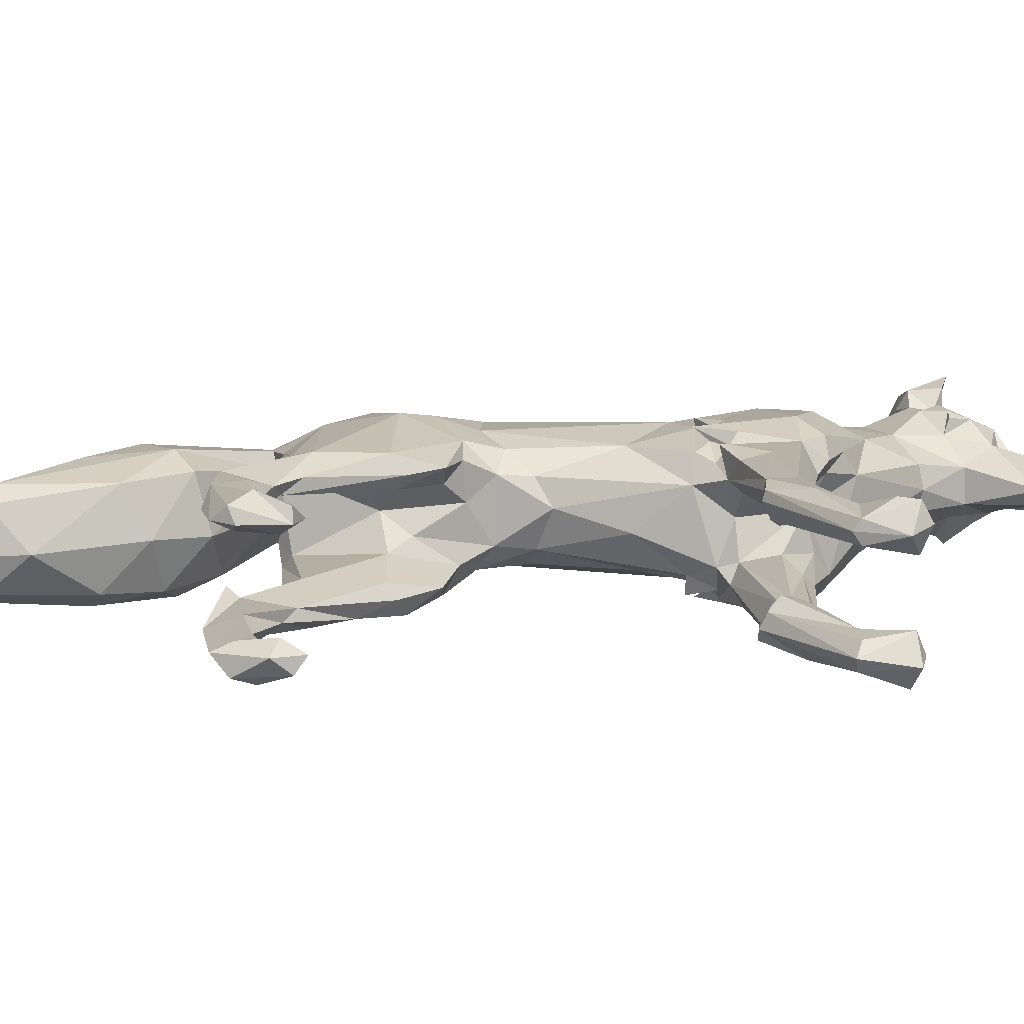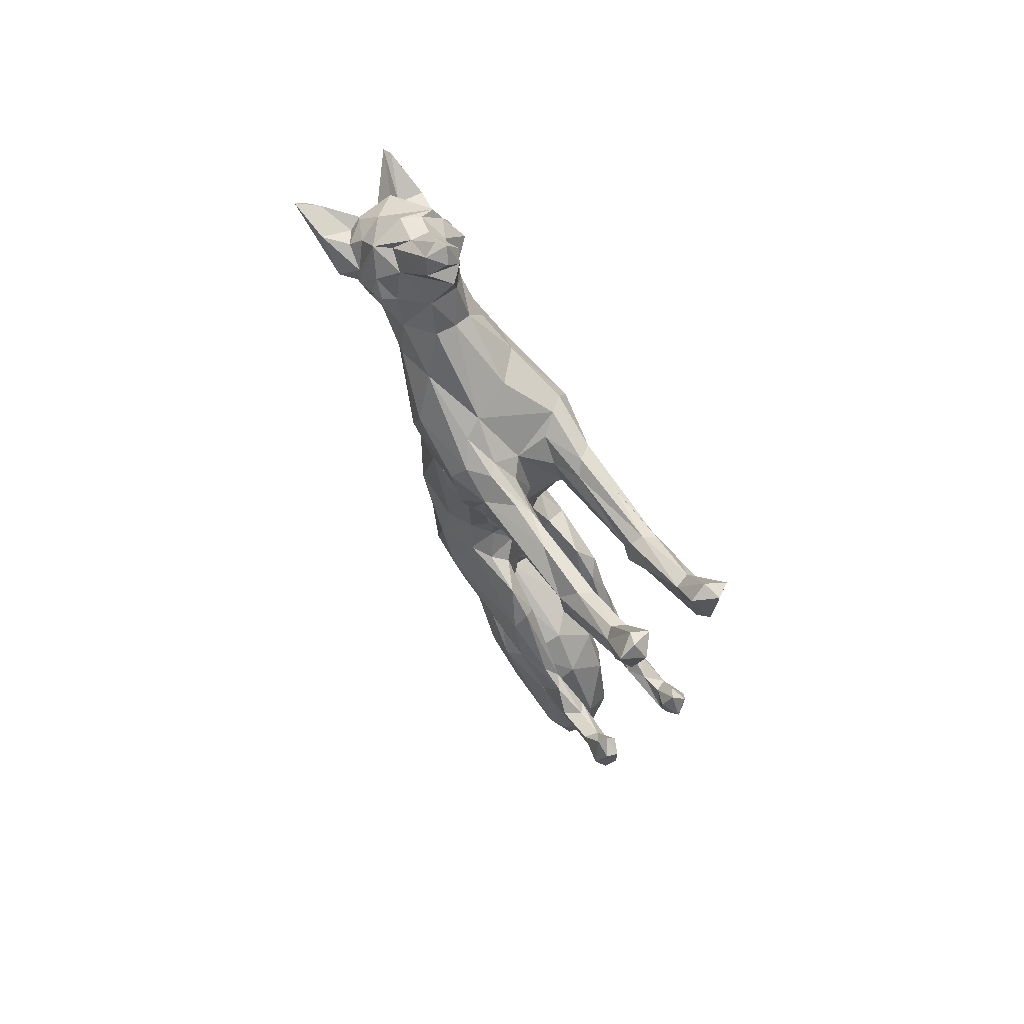
<metadata>
{"format":"obj","ext":"obj","renderer":"f3d","projection":"perspective","resolution":1024,"background":"white","views":[{"elev":-78.3,"azim":-90.4,"up":"+Y"},{"elev":69.3,"azim":-36.2,"up":"+Z"}]}
</metadata>
<code>
o Cube_Cube.001
v 0.1001 3.854 5.696
v -0.5872 2.162 7.346
v 0.346 1.469 3.012
v -0.3558 1.821 2.281
v -0.4427 4.302 8.583
v 0.3885 3.578 6.553
v 0.183 4.152 9.123
v 0.3089 2.843 3.692
v 0.4301 1.804 3.77
v 0.5435 0.3895 3.741
v 0.4217 0.7405 3.347
v 0.3348 1.255 3.541
v 0.4269 0.1247 4.079
v 0.2177 2.103 4.488
v 0.3206 1.657 4.491
v 0.5478 1.001 3.598
v 0.3545 0.1852 3.612
v 0.5144 0.2389 3.954
v -0.3845 1.129 3.825
v -0.3291 1.421 3.706
v -0.3223 1.251 3.434
v -0.4199 0.6478 3.698
v -0.5395 0.04077 3.992
v -0.4289 0.1998 4.064
v 0.2422 0.1195 7.877
v 0.2667 0.9188 7.053
v 0.615 2.323 6.889
v 0.2896 0.06051 7.53
v 0.4241 0.8444 6.958
v 0.4509 0.4076 7.566
v 0.5192 0.9138 7.323
v 0.3028 0.3674 7.558
v 0.5708 0.6152 7.264
v -0.6032 0.06956 7.869
v -0.2367 0.1222 7.876
v -0.4072 1.476 7.368
v -0.408 0.02787 7.439
v -0.5646 0.5918 7.274
v -0.4985 0.8707 6.98
v -0.2964 0.3512 7.572
v -0.4967 1.908 6.9
v -0.4332 0.9028 7.391
v -0.6122 2.84 6.862
v -0.1041 2.619 2.794
v -0.01235 3.302 3.519
v 0.4265 1.364 2.532
v -0.4485 1.132 1.948
v -0.3894 1.447 1.967
v -0.5952 2.63 4.014
v 0.3375 1.087 1.789
v -0.5231 1.71 2.456
v -0.02683 0.8932 2.226
v -0.4439 0.0834 7.957
v -0.5402 1.764 3.859
v -0.08888 2.397 5.025
v -0.3971 3.309 7.936
v -0.199 2.193 7.308
v -0.4391 1.667 3.206
v -0.3189 1.231 1.53
v -0.3083 4.427 8.819
v -0.1432 3.572 8.718
v -0.1239 3.568 4.07
v 0.1835 4.687 8.774
v -0.3829 2.73 3.645
v -0.424 2.186 6.759
v -0.1406 4.546 8.002
v -0.1904 4.651 8.761
v -0.3062 3.464 4.037
v -0.1609 3.361 3.78
v -0.3415 3.013 3.621
v -0.06845 2.336 7.406
v 0.3399 3.46 8.095
v -0.2662 2.183 6.597
v -0.6054 2.992 4.776
v 0.4488 3.53 4.882
v 0.3358 3.796 8.371
v 0.2411 2.481 5.224
v -0.004448 3.401 8.391
v -0.2451 2.041 6.933
v -0.3922 5 8.731
v -0.5759 4.466 8.404
v 0.459 4.233 8.385
v 0.003398 3.666 9.556
v 0.06106 3.598 4.146
v -0.4149 3.738 7.756
v -0.4678 4.322 8.401
v 0.1688 3.428 8.349
v -0.2149 3.778 6.509
v -0.272 2.495 5.243
v -0.4593 1.463 3.562
v -0.4189 0.3526 3.757
v 0.3238 0.7474 3.61
v 0.4108 -0.02922 3.848
v 0.416 0.3432 3.776
v 0.436 1.633 4.569
v 0.5326 0.2701 7.503
v 0.4513 -0.01248 7.907
v 0.4536 1.149 6.993
v 0.5539 1.018 7.2
v 0.2869 1.037 7.1
v 0.5798 2.555 7.557
v -0.6172 2.544 6.614
v -0.6248 2.319 6.917
v -0.4324 2.27 7.553
v -0.6295 0.1103 3.748
v -0.5608 0.7644 3.653
v -0.5364 1.179 3.437
v 0.5726 2.375 4.869
v 0.4222 2.551 3.715
v 0.4367 1.43 3.559
v 0.3264 0.1605 3.899
v 0.1286 2.272 4.65
v -0.3072 1.732 4.558
v -0.04464 2.16 6.899
v 0.245 3.756 6.212
v -0.5341 2.425 6.731
v 0.3038 2.111 6.774
v 0.5775 1.78 4.626
v 0.2727 1.335 3.442
v 0.4084 0.5632 3.688
v 0.4191 3.11 7.882
v -0.1042 1.345 1.504
v 0.4403 4.29 8.607
v -0.587 5.121 8.805
v 0.1345 2.836 7.927
v -0.01163 3.373 9.246
v 0.1058 3.874 6.728
v -0.4721 3.516 5.132
v -0.246 1.075 7.178
v 0.4151 0.1648 7.95
v -0.6296 3.165 7.523
v 0.5365 2.156 6.79
v 0.5993 2.564 6.765
v -0.3932 0.2045 7.917
v -0.004843 1.606 3.326
v -0.04827 1.772 2.107
v -0.3325 0.1651 3.908
v -0.4229 0.000666 3.645
v 0.3106 0.853 7.015
v 0.26 1.086 7.189
v -0.3238 1.861 3.872
v -0.4888 1.233 3.974
v -0.4729 0.9967 3.797
v 0.000312 0.8909 1.374
v 0.4066 5.116 8.797
v -0.5533 1.016 7.203
v 0.357 4.015 8.088
v 0.469 4.065 8.4
v -0.4756 4.116 8.451
v 0.3836 3.403 4.065
v 0.2944 1.638 3.923
v -0.4235 2.663 7.7
v -0.3995 2.357 5.005
v 0.3516 2.33 4.979
v 0.5998 1.49 3.982
v 0.5353 1.183 3.434
v -0.3422 2.396 3.804
v 0.6132 0.07702 7.846
v 0.4014 0.9962 7.365
v -0.2488 0.9325 7.078
v 0.2791 3.931 8.952
v -0.04939 2.403 5.639
v -0.4133 4.493 8.32
v -0.4819 4.753 8.373
v -0.4953 4.017 8.649
v 0.2529 4.226 7.777
v -0.3306 2.058 6.833
v 0.4207 2.716 5.479
v 0.1359 3.565 8.728
v -0.08046 3.828 6.473
v -0.324 4.256 8.048
v -0.1135 4.078 7.343
v 0.4478 2.626 5.097
v -0.08085 4.483 8.934
v 0.01113 4.242 9.156
v 0.3942 4.14 8.899
v -0.1902 4.08 9.055
v 0.1187 3.467 9.34
v -0.2931 4.667 8.273
v 0.06671 4.747 8.61
v 0.5049 4.134 8.625
v 0.2428 2.322 7.473
v 0.2737 2.529 5.521
v -0.2577 3.881 8.967
v -0.4984 2.991 5.114
v 0.632 3.321 7.208
v -0.07236 3.869 5.345
v -0.5099 4.189 8.601
v 0.2472 2.598 3.684
v -0.2822 2.523 3.697
v 0.5568 2.336 6.57
v -0.578 2.466 7.54
v 0.2439 4.619 8.184
v -0.2858 4.032 7.505
v 0.5404 0.7211 3.435
v 0.411 1.133 3.363
v -0.4245 0.8563 6.96
v -0.291 0.8954 7.023
v -0.5575 2.182 6.853
v -0.5664 1.863 7.115
v -0.2439 1.698 7.145
v -0.4355 1.167 6.995
v -0.2479 3.074 3.339
v 0.3332 1.92 3.359
v 0.1936 3.1 3.397
v -0.01774 1.146 1.102
v -0.4269 4.022 8.82
v -0.4682 5.111 8.695
v -0.3877 4.524 8.691
v 0.6015 3.023 4.772
v -0.4696 1.24 3.392
v -0.5435 0.03169 3.592
v 0.3897 -0.02839 7.489
v 0.5245 1.871 6.942
v -0.544 3.131 6.485
v -0.6085 0.1314 7.724
v 0.7041 2.608 7.344
v -0.4331 0.1043 3.469
v 0.2842 1.016 7.308
v 0.2896 1.826 7.343
v -0.331 1.256 3.53
v -0.3203 0.7507 3.605
v 0.4842 1.471 3.554
v -0.5149 2.261 6.894
v 0.6138 2.54 6.652
v 0.5026 3.075 5.116
v -0.4206 2.69 5.297
v 0.4633 1.082 3.837
v 0.1001 4.136 7.432
v -0.2602 2.508 5.505
v -0.2881 1.814 7.341
v -0.3624 3.625 6.693
v -0.2251 3.796 4.847
v 0.4229 2.539 6.238
v 0.09535 2.253 6.191
v -0.3186 4.208 9.039
v 0.46 5.075 8.723
v 0.524 4.682 8.482
v 0.3051 2.773 3.491
v -0.5555 1.862 3.049
v 0.2196 4.617 8.612
v -0.2319 4.773 8.383
v 0.5378 3.206 6.658
v 0.4781 4.334 8.369
v 0.1915 3.583 9.372
v 0.3175 4.713 8.292
v -0.5724 2.752 6.649
v -0.3379 3.847 8.598
v -0.01592 2.504 3.754
v 0.4808 2.198 6.798
v -0.5596 2.157 6.778
v 0.4631 2.397 6.599
v 0.3932 2.275 6.574
v 0.2486 2.041 6.922
v 0.5203 2.396 6.728
v -0.03715 2.345 4.421
v 0.4172 2.441 7.6
v 0.5249 3.433 7.633
v -0.3493 3.776 8.199
v -0.6196 3.317 7.136
v 0.02243 4.666 8.168
v -0.1794 3.531 9.353
v 0.601 2.731 6.645
v -0.4739 2.321 6.625
v -0.6435 2.756 6.638
v 0.4105 1.902 4.873
v -0.2486 2.256 4.872
v -0.3256 2.366 7.547
v -0.5592 0.9343 6.993
v 0.4754 1.245 3.377
v -0.3961 -0.04671 7.804
v 0.5162 4.232 8.597
v 0.4943 1.198 7.006
v 0.3862 1.936 6.858
v -0.4164 0.4302 7.56
v 0.6283 0.1352 3.755
v -0.4233 2.417 3.742
v 0.2362 4.811 8.407
v -0.05841 3.968 9.219
v -0.431 3.456 4.349
v 0.1229 3.949 9.204
v -0.1339 3.611 9.51
v 0.05996 3.557 9.595
v -0.4545 2.672 6.151
v -0.1894 3.446 8.358
v -0.2763 4.677 8.614
v 0.6705 2.961 4.486
v 0.5424 1.793 3.864
v 0.392 1.212 3.925
v 0.5682 0.06154 3.592
v 0.533 0.8387 3.689
v 0.5698 0.6978 3.601
v 0.5433 0.04853 3.992
v -0.4207 1.683 4.644
v -0.6742 2.695 4.546
v -0.4251 1.936 4.895
v -0.6005 3.1 4.32
v -0.511 0.2284 3.979
v -0.5525 0.4031 3.728
v -0.4309 -0.003147 4.002
v 0.4871 0.01974 7.501
v 0.544 2.04 7.388
v 0.513 0.8968 6.961
v -0.5028 1.206 7.016
v -0.5168 1.025 7.013
v 0.1561 3.31 3.824
v 0.4875 3.469 5.593
v 0.4892 1.543 7.333
v -0.5129 0.355 7.521
v -0.3129 0.0308 7.506
v -0.6934 2.563 7.344
v -0.2429 2.732 7.811
v -0.6126 2.563 6.759
v 0.3619 2.508 3.03
v 0.3138 1.525 2.088
v 0.4724 1.992 2.7
v 0.2595 0.9729 1.904
v -0.3791 2.866 3.396
v 0.2203 2.216 2.524
v 0.1525 1.625 2.027
v -0.4299 1.286 2.763
v -0.3491 0.9391 1.941
v -0.2714 0.9569 1.475
v 0.1374 1.144 1.337
v -0.4192 1.133 3.359
v -0.6038 1.531 4.011
v -0.5277 1.372 3.611
v -0.4123 0.5353 3.373
v 0.2206 0.9517 7.112
v 0.3862 1.948 7.444
v 0.2097 2.127 7.227
v 0.5423 0.9796 7.023
v 0.4182 0.1318 3.454
v -0.2125 2.2 4.351
v -0.4372 1.771 3.769
v -0.5707 1.695 4.522
v 0.3662 3.595 4.472
v 0.2055 3.743 9.069
v -0.4905 0.0208 7.497
v -0.2882 0.8191 7.333
v -0.3954 1.931 7.439
v 0.4741 1.863 3.051
v -0.5352 2.16 2.786
v 0.5123 4.467 8.391
v 0.5419 1.522 4.294
v 0.2493 4.015 7.367
v -0.04832 1.261 2.96
v 0.3021 1.176 2.624
v -0.5009 2.573 5.001
v 0.2471 3.776 4.808
v 0.313 2.451 3.795
v 0.5294 3.986 8.651
v 0.3371 4.2 9.033
v 0.48 4.045 8.594
v -0.459 3.908 8.642
v 0.2758 3.769 8.637
v -0.01806 3.448 9.487
v 0.2663 0.2386 7.56
v -0.5311 0.7672 3.413
v -0.3528 0.1619 3.619
v 0.5573 2.848 6.683
v -0.2869 2.253 2.559
v 0.2701 4.695 8.54
v -0.5567 4.729 8.71
v -0.1458 4.725 8.659
v 0.6338 1.873 4.208
v 0.5634 2.551 3.953
f 113 19 20
f 266 95 118
f 167 114 79
f 15 266 14
f 291 120 10
f 223 156 110
f 10 94 18
f 312 257 125
f 56 131 192
f 260 43 311
f 44 362 203
f 59 323 47
f 144 324 50
f 323 144 322
f 206 122 324
f 59 48 122
f 175 7 353
f 164 81 124
f 328 222 360
f 14 112 256
f 125 121 87
f 283 245 281
f 126 184 61
f 270 196 110
f 12 196 119
f 72 121 258
f 92 17 120
f 11 92 12
f 173 108 210
f 190 157 277
f 326 143 142
f 198 160 340
f 8 150 109
f 14 256 351
f 280 74 128
f 98 100 274
f 361 263 252
f 116 65 224
f 235 183 253
f 354 82 181
f 57 268 231
f 149 248 165
f 268 57 71
f 199 41 200
f 215 260 232
f 27 250 255
f 97 25 213
f 13 293 18
f 349 336 296
f 127 170 172
f 222 22 91
f 19 142 143
f 221 90 335
f 137 300 138
f 312 152 268
f 331 254 140
f 197 202 198
f 35 53 271
f 110 9 288
f 361 168 226
f 211 107 90
f 222 328 21
f 287 366 367
f 109 189 8
f 128 215 232
f 289 15 151
f 177 279 236
f 136 4 362
f 191 252 255
f 257 330 101
f 282 262 357
f 203 69 45
f 26 139 329
f 132 27 214
f 31 30 33
f 203 362 343
f 40 340 275
f 134 53 35
f 331 220 182
f 356 161 169
f 236 184 177
f 76 147 148
f 181 272 176
f 27 217 302
f 124 80 208
f 224 103 102
f 232 170 88
f 334 267 113
f 193 147 166
f 195 11 270
f 111 17 93
f 93 17 333
f 147 82 148
f 38 39 339
f 313 102 311
f 104 2 341
f 135 347 3
f 64 240 190
f 348 317 46
f 233 280 128
f 46 315 316
f 271 34 339
f 39 38 269
f 123 363 241
f 164 124 208
f 5 81 86
f 168 183 173
f 48 47 51
f 217 121 101
f 357 178 283
f 188 236 5
f 108 266 118
f 55 153 267
f 178 357 262
f 56 192 152
f 365 286 67
f 193 246 82
f 352 356 354
f 169 178 126
f 178 169 338
f 350 1 115
f 122 48 4
f 96 30 158
f 151 15 14
f 206 324 144
f 117 132 274
f 309 42 146
f 129 160 198
f 7 176 353
f 238 237 363
f 324 122 320
f 5 209 364
f 100 29 26
f 56 152 312
f 312 285 56
f 331 182 71
f 228 289 92
f 245 338 281
f 266 15 95
f 297 280 68
f 178 338 245
f 2 36 341
f 82 354 148
f 202 129 198
f 123 82 244
f 300 24 23
f 260 85 194
f 306 69 84
f 177 282 279
f 135 249 190
f 189 204 342
f 343 4 51
f 7 281 161
f 77 173 183
f 248 259 61
f 74 349 227
f 282 83 279
f 188 207 236
f 279 281 175
f 115 170 127
f 365 67 174
f 315 50 324
f 180 365 63
f 337 84 350
f 145 63 363
f 189 239 8
f 127 6 115
f 169 61 78
f 126 61 169
f 252 263 133
f 170 115 1
f 234 253 183
f 138 212 218
f 212 138 300
f 185 74 227
f 308 330 159
f 301 213 29
f 155 223 288
f 139 358 32
f 215 284 247
f 274 214 273
f 33 99 31
f 271 339 37
f 134 35 40
f 2 146 36
f 310 198 40
f 83 282 283
f 142 19 294
f 156 270 110
f 359 328 218
f 91 360 222
f 345 289 228
f 77 55 112
f 287 108 118
f 87 169 78
f 143 326 107
f 261 242 365
f 90 221 211
f 107 359 106
f 270 11 196
f 30 159 32
f 295 297 49
f 335 54 277
f 299 22 106
f 167 73 114
f 258 186 166
f 256 267 334
f 42 275 340
f 129 201 340
f 231 201 57
f 236 207 184
f 266 108 154
f 302 217 101
f 55 256 112
f 55 77 89
f 175 281 7
f 217 258 121
f 134 275 309
f 172 170 232
f 288 9 109
f 90 107 327
f 288 366 155
f 250 117 253
f 11 290 333
f 195 290 11
f 188 165 207
f 319 44 45
f 319 205 314
f 341 231 104
f 284 185 227
f 349 153 89
f 278 237 246
f 344 123 244
f 281 338 161
f 297 295 74
f 162 77 183
f 87 121 72
f 283 282 357
f 166 346 229
f 351 109 151
f 264 73 65
f 170 187 88
f 192 311 2
f 251 199 167
f 62 233 84
f 318 64 70
f 363 63 241
f 65 73 167
f 80 364 286
f 253 191 250
f 264 65 116
f 277 49 64
f 280 297 74
f 141 157 334
f 190 256 334
f 116 224 102
f 305 39 269
f 291 292 16
f 263 361 133
f 40 275 134
f 35 271 310
f 231 36 340
f 107 325 359
f 155 345 228
f 251 41 199
f 163 179 86
f 184 248 61
f 66 179 261
f 259 149 171
f 249 189 351
f 70 49 297
f 306 239 205
f 44 136 362
f 304 41 167
f 167 79 202
f 64 190 277
f 262 282 177
f 146 2 200
f 260 215 247
f 340 201 231
f 95 345 118
f 350 84 233
f 131 56 85
f 359 218 212
f 16 195 156
f 312 78 285
f 228 291 16
f 226 168 173
f 168 234 183
f 176 123 353
f 83 281 279
f 283 281 83
f 166 229 193
f 321 347 58
f 72 76 87
f 310 271 37
f 312 71 257
f 194 232 260
f 57 114 71
f 87 76 169
f 133 255 252
f 187 1 350
f 22 19 143
f 22 143 106
f 91 24 137
f 24 91 298
f 278 261 180
f 138 218 360
f 335 157 141
f 86 171 149
f 358 25 32
f 29 303 33
f 28 139 213
f 29 213 139
f 219 220 140
f 273 98 274
f 100 254 274
f 30 130 158
f 39 197 37
f 14 266 154
f 2 102 103
f 259 248 149
f 231 268 104
f 186 6 346
f 20 19 221
f 292 10 290
f 222 21 221
f 77 112 154
f 229 261 193
f 311 192 131
f 194 171 66
f 366 287 118
f 228 16 155
f 366 345 155
f 10 120 94
f 151 109 9
f 293 93 290
f 354 356 148
f 11 12 119
f 93 293 13
f 17 111 94
f 277 157 335
f 20 334 113
f 58 347 135
f 71 254 331
f 70 69 203
f 250 132 117
f 264 284 73
f 254 114 117
f 166 147 258
f 249 351 190
f 77 162 89
f 334 157 190
f 15 289 95
f 223 110 288
f 276 18 293
f 336 349 295
f 109 150 367
f 118 345 366
f 290 195 292
f 92 289 12
f 18 94 13
f 54 335 90
f 69 62 84
f 73 284 230
f 274 132 214
f 253 234 252
f 267 296 113
f 351 256 190
f 14 154 112
f 1 187 170
f 247 265 43
f 359 325 328
f 25 358 28
f 139 32 329
f 302 99 214
f 273 214 99
f 30 96 33
f 220 331 140
f 104 192 2
f 33 332 99
f 310 40 35
f 36 146 42
f 37 197 198
f 340 160 129
f 198 340 40
f 91 22 299
f 129 202 79
f 3 46 342
f 329 100 26
f 315 324 320
f 122 136 320
f 4 136 122
f 317 52 144
f 304 202 305
f 309 38 339
f 305 197 39
f 100 98 29
f 130 30 32
f 31 99 308
f 115 6 307
f 217 186 258
f 85 171 194
f 127 346 6
f 146 304 305
f 268 152 104
f 348 347 52
f 3 204 135
f 343 318 203
f 318 240 64
f 137 360 91
f 3 348 46
f 195 16 292
f 145 237 278
f 244 246 344
f 124 81 364
f 363 123 238
f 121 257 101
f 326 336 295
f 335 141 20
f 123 272 82
f 237 145 363
f 221 335 20
f 210 108 287
f 23 298 105
f 299 106 359
f 212 299 359
f 353 123 63
f 21 328 325
f 116 102 313
f 97 213 301
f 25 28 213
f 358 139 28
f 325 221 21
f 273 99 332
f 100 140 254
f 303 332 33
f 34 53 134
f 259 85 56
f 239 314 205
f 239 342 314
f 240 58 190
f 59 206 323
f 242 164 208
f 284 227 230
f 146 200 304
f 41 304 200
f 290 93 333
f 43 265 313
f 201 129 79
f 182 330 257
f 167 202 304
f 146 269 38
f 350 233 187
f 215 128 185
f 297 68 70
f 66 261 229
f 285 78 61
f 229 127 172
f 150 84 337
f 150 306 84
f 89 227 349
f 66 172 194
f 123 241 63
f 203 318 70
f 57 79 114
f 347 321 52
f 57 201 79
f 117 235 253
f 250 191 255
f 151 14 351
f 92 11 333
f 260 247 43
f 257 121 125
f 104 152 192
f 71 114 254
f 156 195 270
f 93 13 111
f 36 42 340
f 39 37 339
f 343 240 318
f 327 54 90
f 211 221 325
f 360 218 328
f 25 130 32
f 159 31 308
f 29 33 301
f 329 32 219
f 225 217 27
f 101 330 302
f 308 99 302
f 273 332 98
f 159 30 31
f 332 29 98
f 271 53 34
f 316 319 314
f 240 343 51
f 136 319 320
f 82 246 244
f 138 360 137
f 286 209 67
f 242 179 164
f 256 55 267
f 135 190 58
f 247 313 265
f 307 75 350
f 60 174 67
f 8 306 150
f 284 215 185
f 171 179 66
f 267 153 296
f 45 306 205
f 52 321 322
f 189 249 204
f 316 314 342
f 321 47 322
f 362 4 343
f 317 348 52
f 48 59 47
f 246 238 344
f 180 145 278
f 349 296 153
f 349 74 295
f 81 5 364
f 164 179 163
f 147 76 72
f 188 5 149
f 144 50 317
f 183 235 162
f 88 187 233
f 243 307 6
f 154 108 173
f 222 19 22
f 62 68 233
f 105 300 23
f 180 261 365
f 131 260 311
f 329 140 100
f 3 347 348
f 356 352 161
f 319 316 315
f 291 10 292
f 117 114 73
f 13 94 111
f 86 179 171
f 63 365 174
f 356 76 148
f 42 309 275
f 309 339 216
f 240 321 58
f 80 365 208
f 11 119 196
f 189 109 351
f 9 12 151
f 227 89 230
f 332 303 29
f 110 196 12
f 322 144 52
f 198 310 37
f 246 261 278
f 206 144 323
f 175 353 174
f 352 354 181
f 45 44 203
f 226 75 307
f 60 5 236
f 137 24 300
f 255 225 27
f 128 232 88
f 337 350 75
f 34 216 339
f 159 220 219
f 228 120 291
f 300 105 212
f 214 27 302
f 55 89 153
f 317 50 46
f 162 73 230
f 180 63 145
f 238 123 344
f 345 95 289
f 74 185 128
f 204 249 135
f 70 64 49
f 86 81 163
f 62 69 68
f 159 219 32
f 268 71 312
f 197 305 202
f 122 206 59
f 210 226 173
f 174 60 236
f 69 70 68
f 333 17 92
f 126 178 262
f 34 309 216
f 77 154 173
f 97 130 25
f 47 323 322
f 85 259 171
f 225 255 133
f 254 117 274
f 319 315 320
f 257 71 182
f 162 230 89
f 261 246 193
f 174 236 175
f 238 246 237
f 217 133 186
f 276 293 290
f 161 176 7
f 346 127 229
f 233 68 280
f 319 45 205
f 81 164 163
f 143 107 106
f 364 209 286
f 207 165 355
f 172 232 194
f 229 172 66
f 188 149 165
f 353 63 174
f 54 327 326
f 330 182 220
f 19 222 221
f 136 44 319
f 113 296 294
f 223 16 156
f 223 155 16
f 43 313 311
f 49 326 295
f 294 19 113
f 288 367 366
f 301 33 96
f 224 65 199
f 142 294 336
f 243 186 361
f 51 4 48
f 240 47 321
f 80 124 364
f 168 361 234
f 166 186 346
f 105 298 299
f 109 367 288
f 96 158 301
f 123 176 272
f 199 103 224
f 276 10 18
f 69 306 45
f 326 327 107
f 361 226 307
f 228 92 120
f 151 12 289
f 94 120 17
f 102 2 311
f 141 334 20
f 115 307 350
f 10 276 290
f 210 287 337
f 207 248 184
f 177 184 262
f 65 167 199
f 352 181 176
f 259 56 285
f 262 184 126
f 277 54 49
f 142 336 326
f 107 211 325
f 147 72 258
f 226 210 75
f 82 147 193
f 2 103 199
f 299 212 105
f 133 361 186
f 264 247 284
f 24 298 23
f 78 312 125
f 235 117 73
f 110 12 9
f 6 186 243
f 286 365 80
f 158 130 97
f 219 140 329
f 239 189 342
f 367 150 287
f 233 128 88
f 217 225 133
f 5 86 149
f 167 41 251
f 261 179 242
f 210 337 75
f 342 46 316
f 272 181 82
f 54 326 49
f 91 299 298
f 204 3 342
f 309 34 134
f 239 306 8
f 67 209 60
f 361 252 234
f 175 236 279
f 365 242 208
f 361 307 243
f 337 287 150
f 296 336 294
f 253 252 191
f 46 50 315
f 51 47 240
f 27 132 250
f 330 308 302
f 131 85 260
f 245 283 178
f 158 97 301
f 146 38 309
f 78 125 87
f 161 352 176
f 169 161 338
f 220 159 330
f 2 199 200
f 29 139 26
f 285 61 259
f 5 60 209
f 341 36 231
f 146 305 269
f 169 76 356
f 73 162 235
f 116 247 264
f 165 248 355
f 207 355 248
f 116 313 247

</code>
